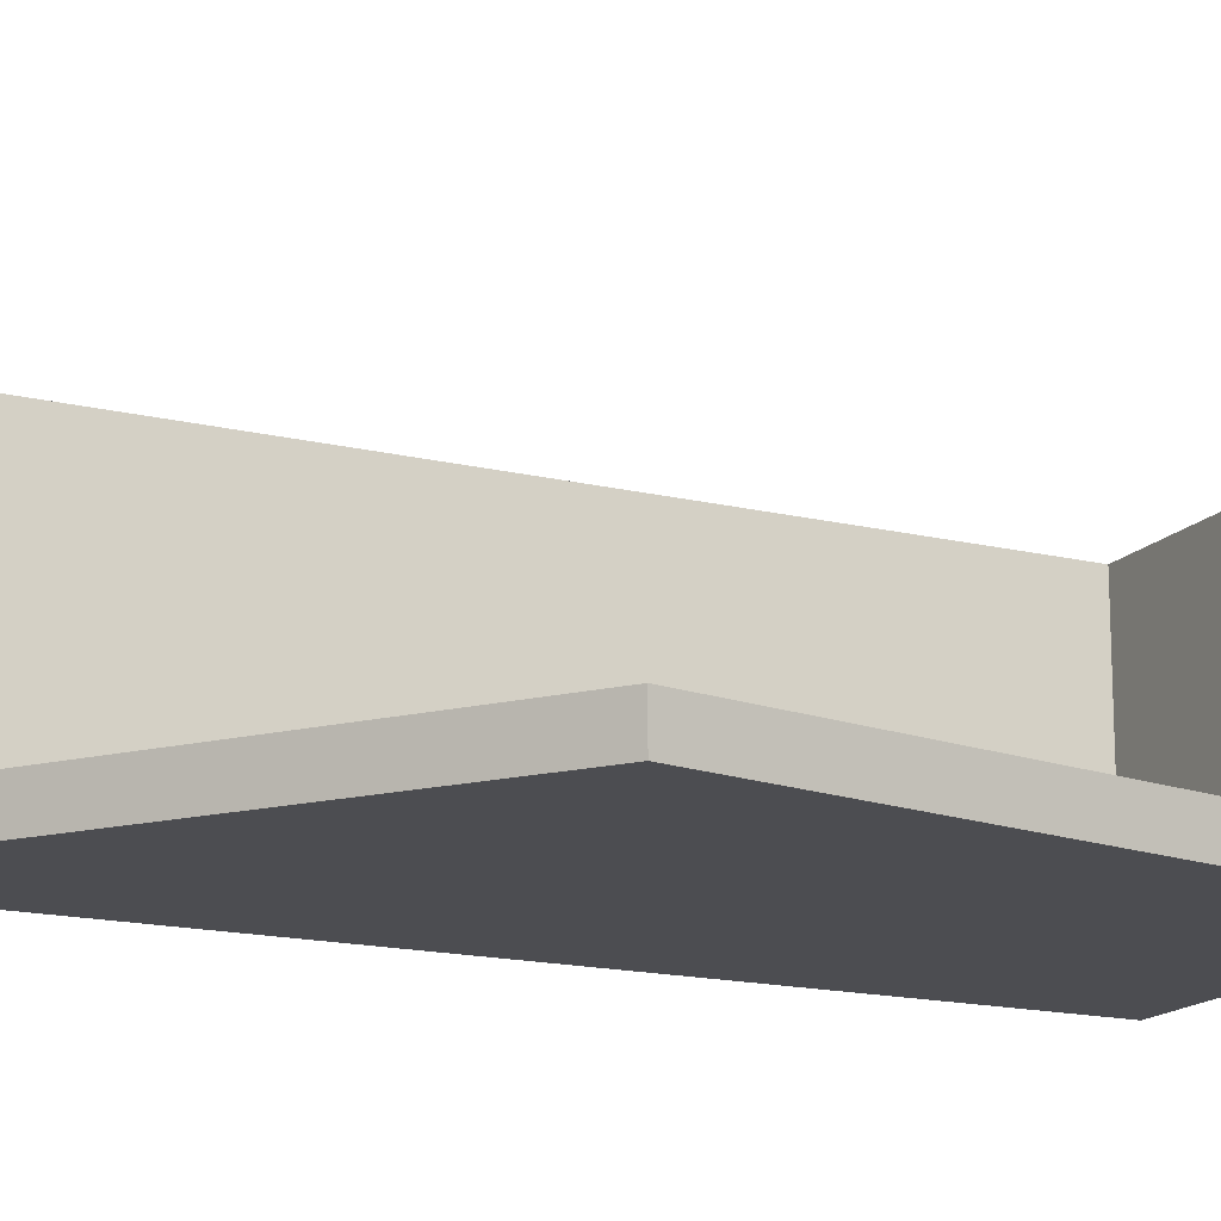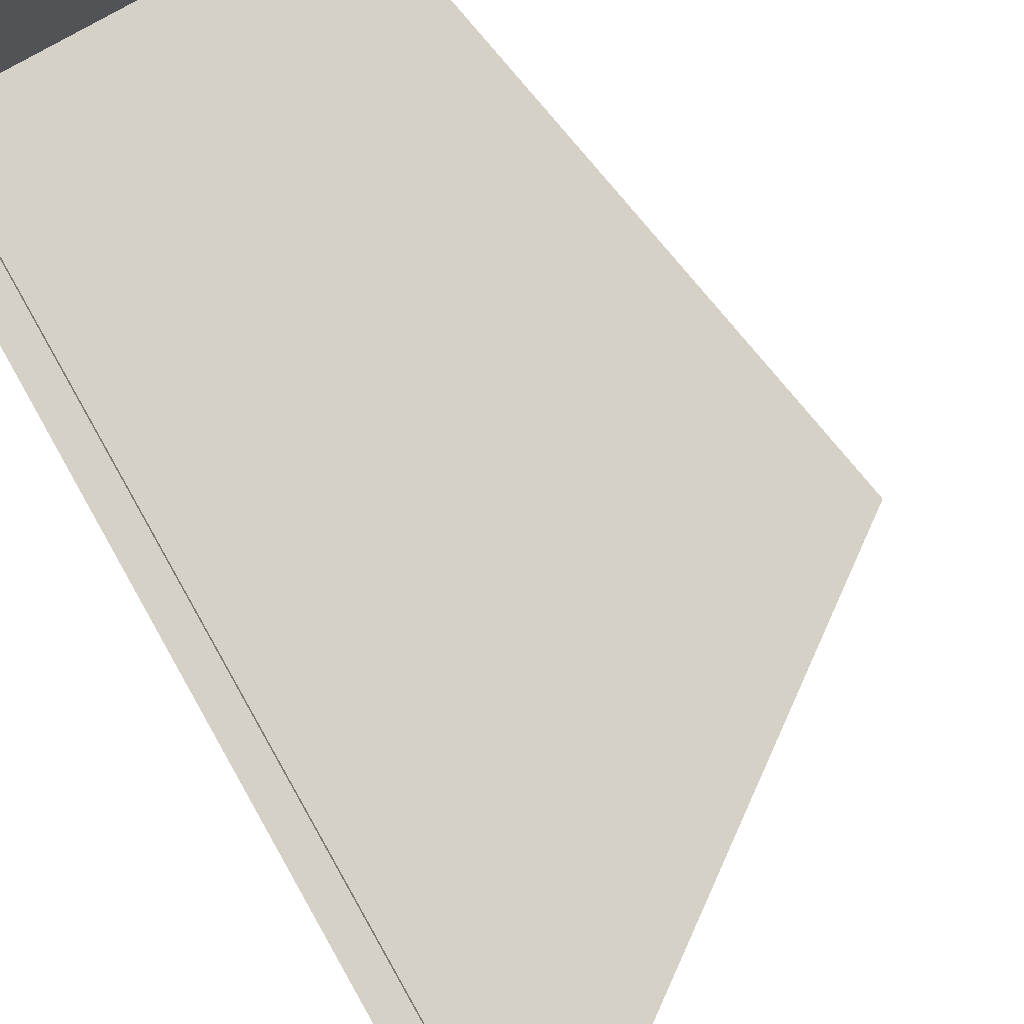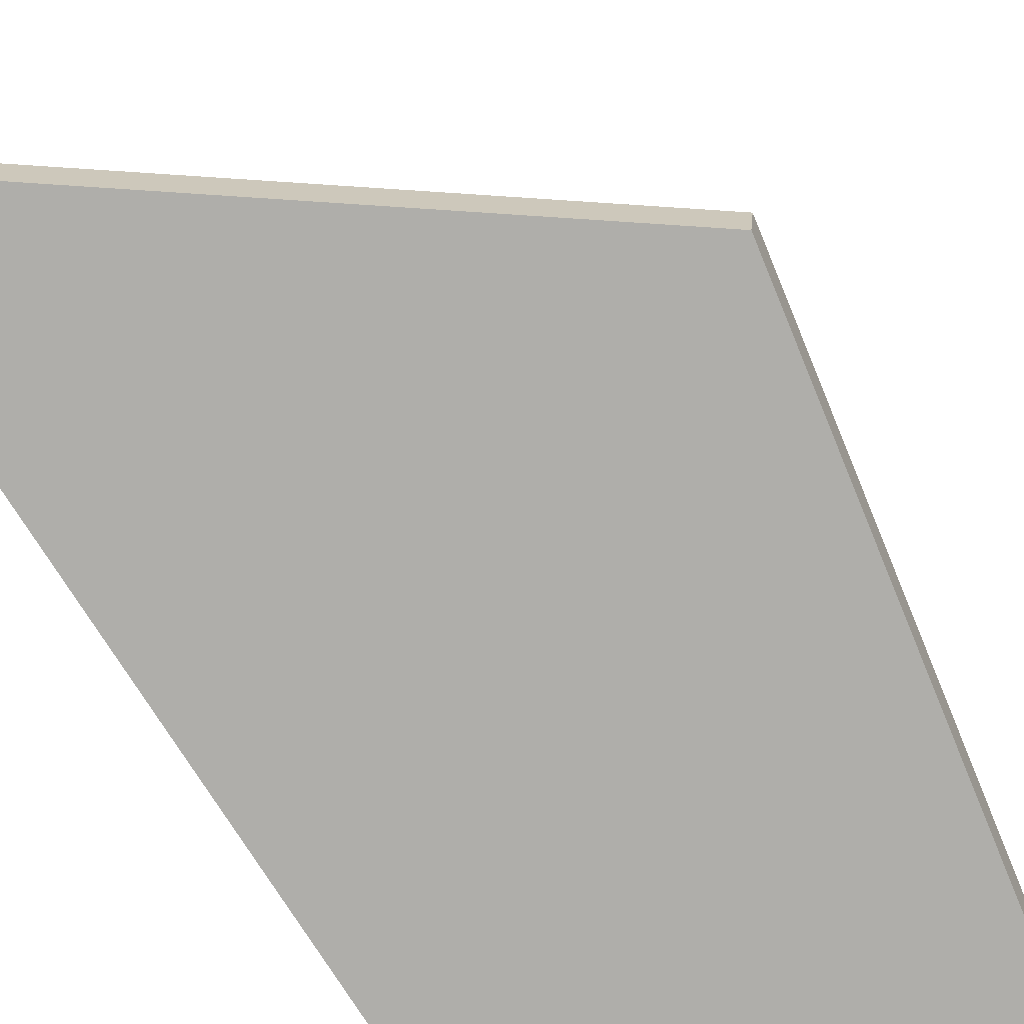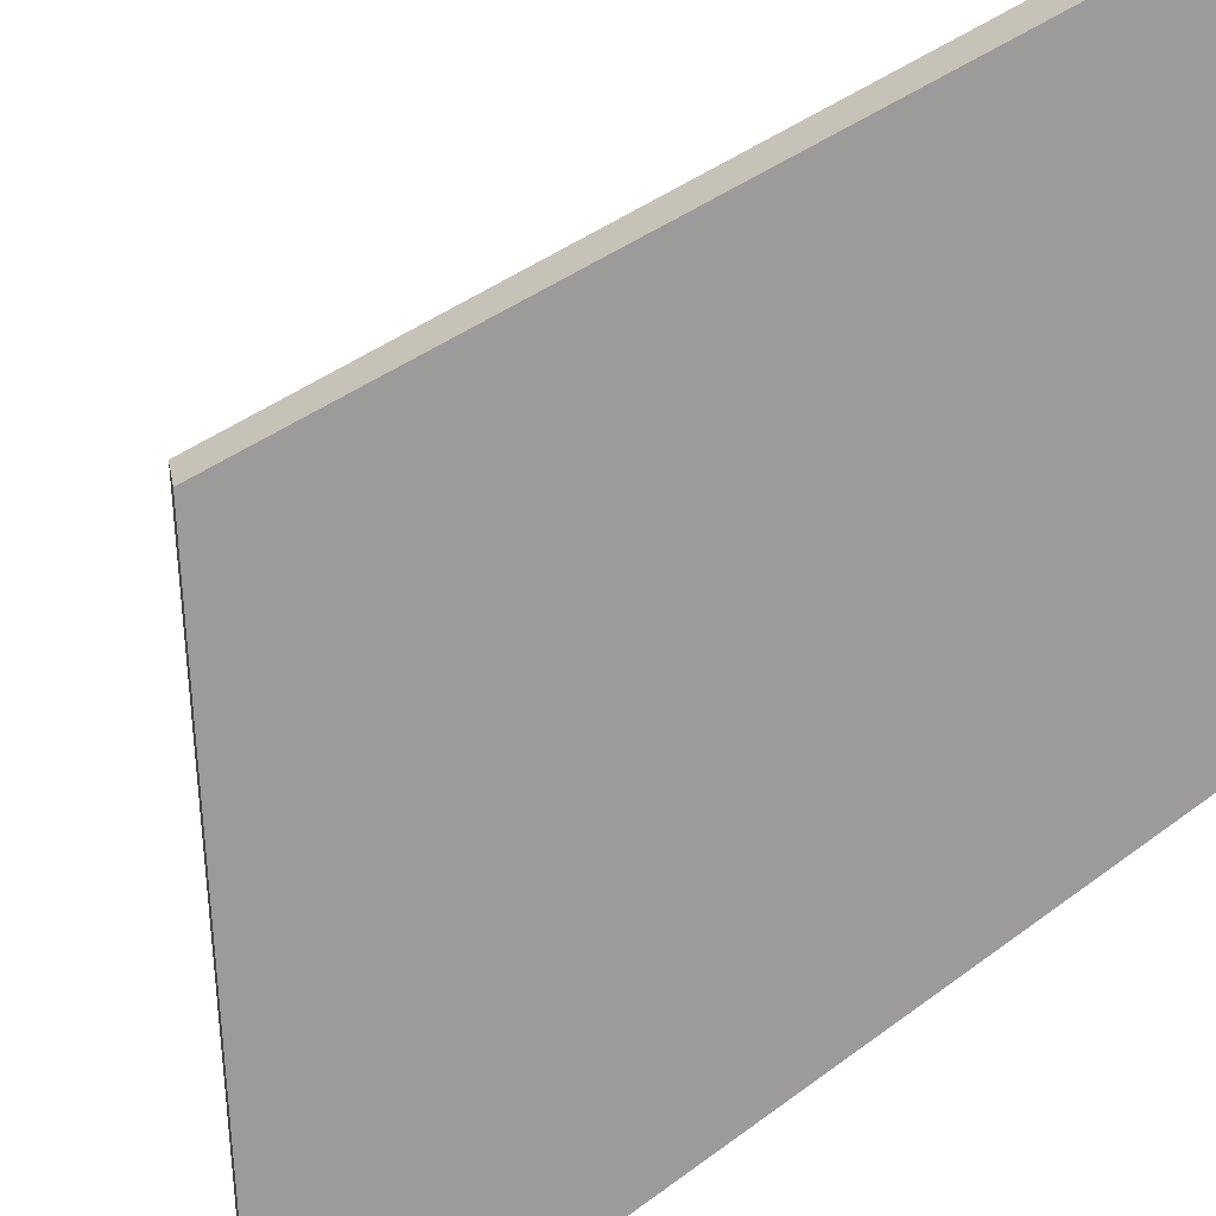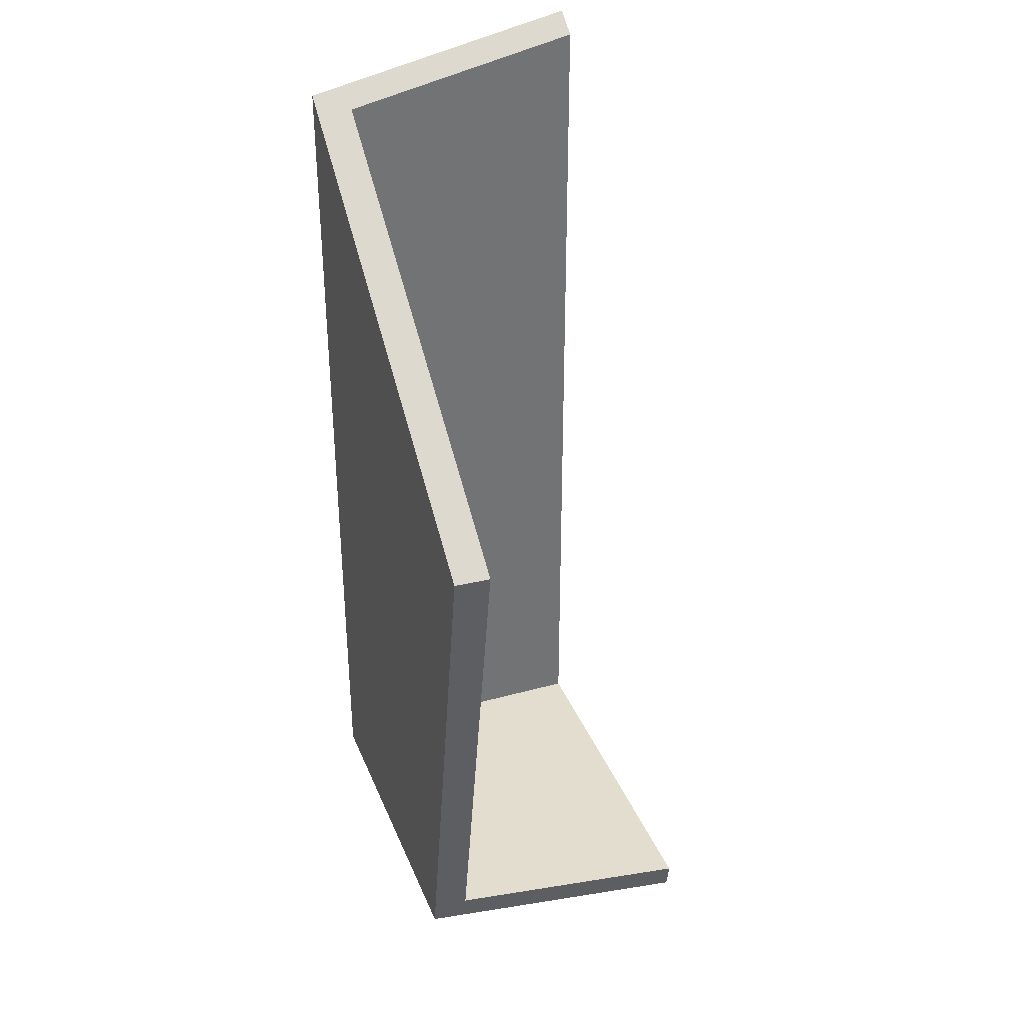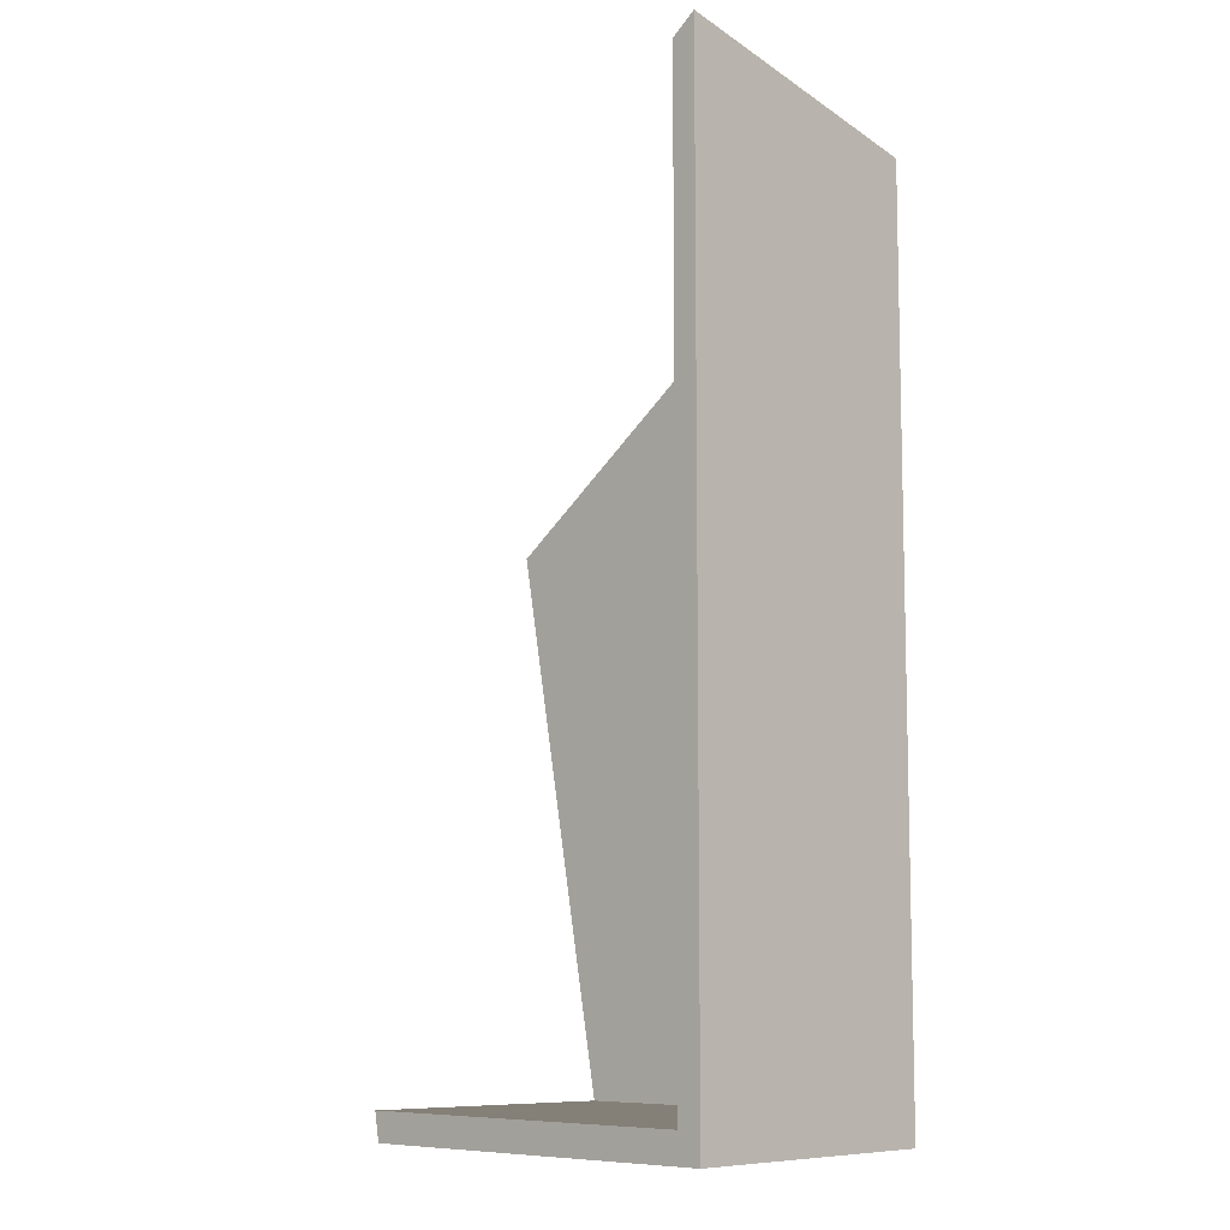
<metadata>
{"format":"obj","ext":"obj","renderer":"f3d","projection":"perspective","resolution":1024,"background":"white","views":[{"elev":-16.2,"azim":-116.6,"up":"+Z"},{"elev":79.2,"azim":150.6,"up":"+Z"},{"elev":-77.6,"azim":-147.4,"up":"+Z"},{"elev":-69.9,"azim":-50.9,"up":"+Z"},{"elev":35.0,"azim":-110.2,"up":"+Y"},{"elev":-8.8,"azim":43.6,"up":"+Y"}]}
</metadata>
<code>
g IL_Cupboard_1_sh_2
v 0.583 -1.229 0.3627
v 0.52 -1.156 0.3627
v 0.583 -1.229 -0.3627
v 0.52 -1.156 -0.2721
v -0.4074 -1.229 0.3627
v -0.351 -1.229 -0.03213
v -0.4875 -0.2134 -0.3627
v -0.4132 -1.197 0.3627
v -0.3037 -1.229 -0.3627
v -0.4207 -1.156 0.3627
v -0.3814 -1.156 0.08783
v -0.33 -1.156 -0.2721
v 0.5251 1.186 0.3627
v 0.52 1.183 0.3627
v 0.583 1.229 0.3627
v 0.583 1.215 0.294
v 0.583 1.083 -0.3627
v 0.52 1.071 -0.1909
v 0.52 1.055 -0.2721
v -0.5686 0.2352 -0.3627
v 0.1196 0.7418 -0.3627
v -0.4238 0.36 -0.2721
v -0.583 0.2429 -0.2721
v 0.583 -1.229 0.3627
v 0.583 -1.229 0.3627
v 0.583 -1.229 0.3627
v 0.583 -1.229 0.3627
v 0.583 -1.229 0.3627
v 0.52 -1.156 0.3627
v 0.52 -1.156 0.3627
v 0.52 -1.156 0.3627
v 0.52 -1.156 0.3627
v 0.52 -1.156 0.3627
v 0.52 -1.156 0.3627
v 0.52 -1.156 0.3627
v 0.52 -1.156 0.3627
v 0.52 -1.156 0.3627
v 0.583 -1.229 -0.3627
v 0.583 -1.229 -0.3627
v 0.583 -1.229 -0.3627
v 0.583 -1.229 -0.3627
v 0.583 -1.229 -0.3627
v 0.52 -1.156 -0.2721
v 0.52 -1.156 -0.2721
v 0.52 -1.156 -0.2721
v 0.52 -1.156 -0.2721
v 0.52 -1.156 -0.2721
v -0.4074 -1.229 0.3627
v -0.4074 -1.229 0.3627
v -0.4074 -1.229 0.3627
v -0.4074 -1.229 0.3627
v -0.351 -1.229 -0.03213
v -0.351 -1.229 -0.03213
v -0.351 -1.229 -0.03213
v -0.351 -1.229 -0.03213
v -0.351 -1.229 -0.03213
v -0.4875 -0.2134 -0.3627
v -0.4875 -0.2134 -0.3627
v -0.4875 -0.2134 -0.3627
v -0.4875 -0.2134 -0.3627
v -0.4875 -0.2134 -0.3627
v -0.4132 -1.197 0.3627
v -0.4132 -1.197 0.3627
v -0.4132 -1.197 0.3627
v -0.3037 -1.229 -0.3627
v -0.3037 -1.229 -0.3627
v -0.3037 -1.229 -0.3627
v -0.3037 -1.229 -0.3627
v -0.4207 -1.156 0.3627
v -0.4207 -1.156 0.3627
v -0.3814 -1.156 0.08783
v -0.3814 -1.156 0.08783
v -0.3814 -1.156 0.08783
v -0.3814 -1.156 0.08783
v -0.3814 -1.156 0.08783
v -0.3814 -1.156 0.08783
v -0.33 -1.156 -0.2721
v -0.33 -1.156 -0.2721
v -0.33 -1.156 -0.2721
v -0.33 -1.156 -0.2721
v -0.33 -1.156 -0.2721
v 0.5251 1.186 0.3627
v 0.5251 1.186 0.3627
v 0.5251 1.186 0.3627
v 0.5251 1.186 0.3627
v 0.52 1.183 0.3627
v 0.52 1.183 0.3627
v 0.52 1.183 0.3627
v 0.583 1.229 0.3627
v 0.583 1.229 0.3627
v 0.583 1.229 0.3627
v 0.583 1.215 0.294
v 0.583 1.215 0.294
v 0.583 1.215 0.294
v 0.583 1.215 0.294
v 0.583 1.215 0.294
v 0.583 1.215 0.294
v 0.583 1.083 -0.3627
v 0.583 1.083 -0.3627
v 0.583 1.083 -0.3627
v 0.583 1.083 -0.3627
v 0.583 1.083 -0.3627
v 0.52 1.071 -0.1909
v 0.52 1.071 -0.1909
v 0.52 1.071 -0.1909
v 0.52 1.055 -0.2721
v 0.52 1.055 -0.2721
v 0.52 1.055 -0.2721
v 0.52 1.055 -0.2721
v 0.52 1.055 -0.2721
v 0.52 1.055 -0.2721
v -0.5686 0.2352 -0.3627
v -0.5686 0.2352 -0.3627
v -0.5686 0.2352 -0.3627
v 0.1196 0.7418 -0.3627
v 0.1196 0.7418 -0.3627
v 0.1196 0.7418 -0.3627
v 0.1196 0.7418 -0.3627
v -0.4238 0.36 -0.2721
v -0.4238 0.36 -0.2721
v -0.4238 0.36 -0.2721
v -0.4238 0.36 -0.2721
v -0.583 0.2429 -0.2721
v -0.583 0.2429 -0.2721
v -0.583 0.2429 -0.2721
v -0.583 0.2429 -0.2721
g IL_Cupboard_1_sh_2_0
f 1 5 6
f 48 24 2
f 8 49 29
f 9 3 52
f 38 25 53
f 10 62 30
f 69 31 11
f 32 4 71
f 43 12 72
f 14 33 13
f 34 26 82
f 15 27 39
f 16 89 40
f 17 92 41
f 28 90 83
f 86 18 35
f 19 44 36
f 103 106 37
f 57 20 21
f 98 42 67
f 45 107 22
f 23 80 46
f 119 123 47
f 99 68 58
f 59 115 100
g IL_Cupboard_1_sh_2_1
f 63 70 73
f 77 7 65
f 78 66 54
f 74 79 55
f 75 56 50
f 51 64 76
f 60 81 124
f 125 112 61
f 84 91 93
f 113 126 120
f 116 114 121
f 117 122 108
f 101 118 109
f 94 102 110
f 95 111 104
f 96 105 87
f 88 85 97

</code>
